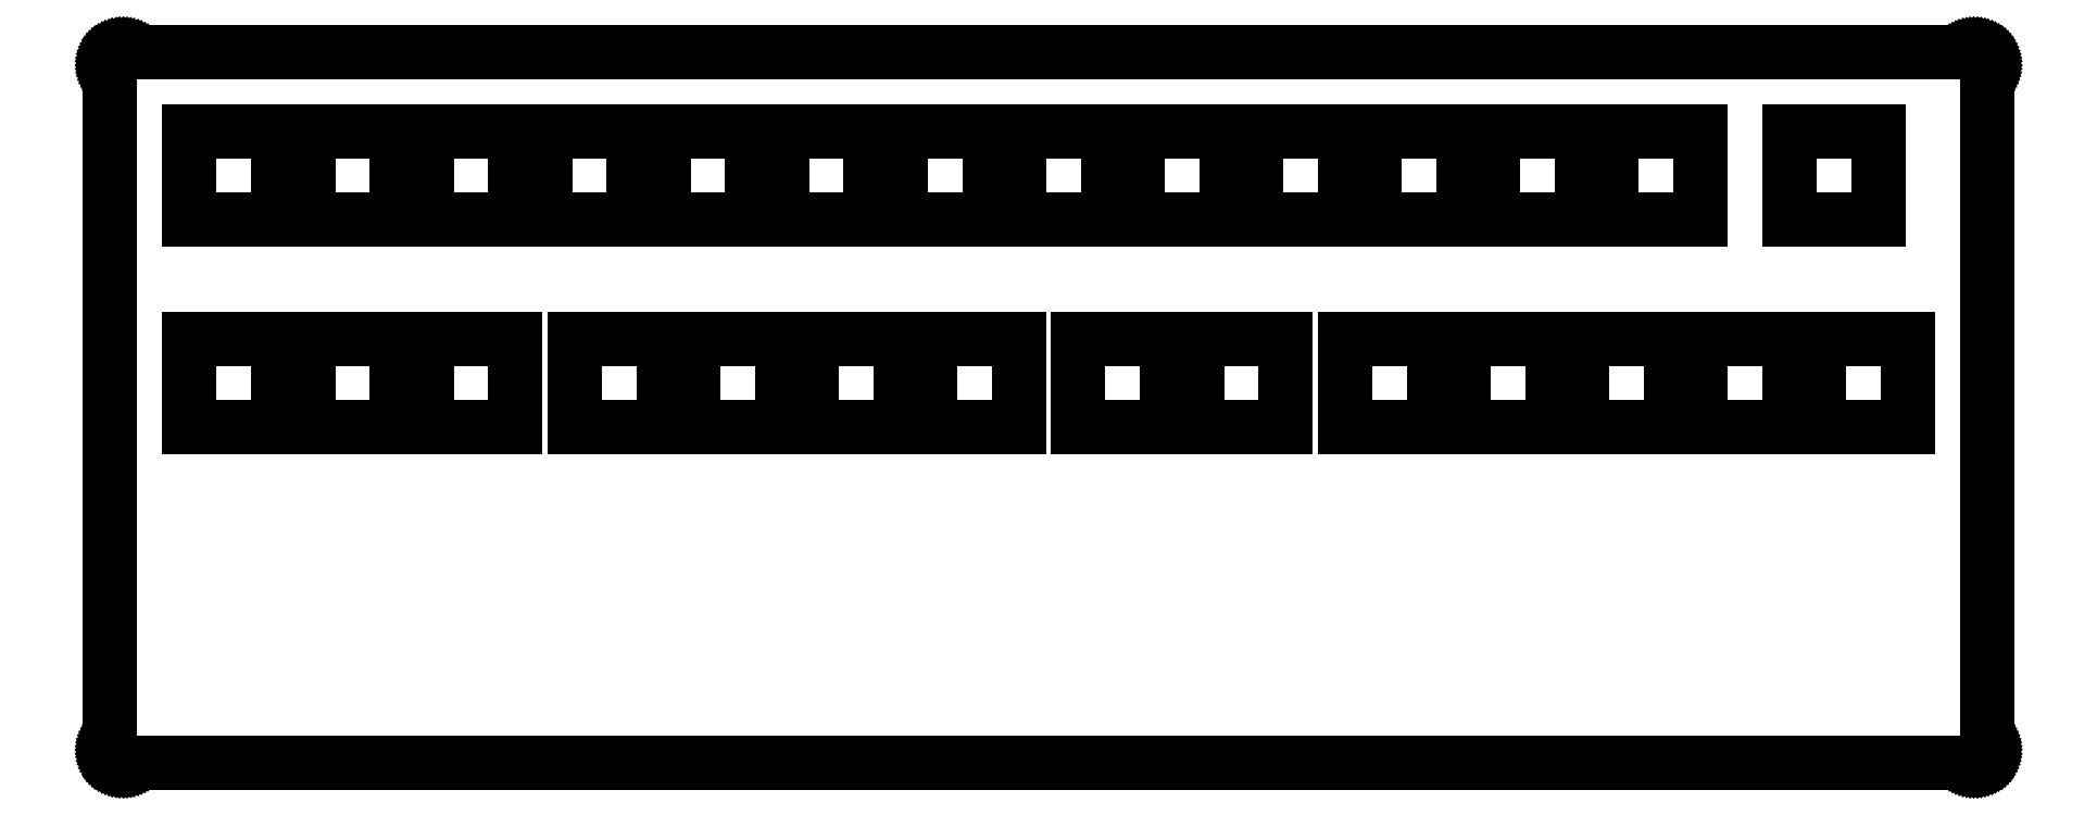
<metadata>
{"format":"dxf","ext":"dxf","renderer":"ezdxf+matplotlib","layout":"modelspace","background":"white","min_lineweight":24,"dpi":150}
</metadata>
<code>
0
SECTION
2
ENTITIES
0
LINE
8
0
10
291.1
20
111.4
30
0
11
291.3
21
111.4
31
0
0
LINE
8
0
10
291.3
20
111.4
30
0
11
291.4
21
111.4
31
0
0
LINE
8
0
10
291.4
20
111.4
30
0
11
291.6
21
111.3
31
0
0
LINE
8
0
10
291.6
20
111.3
30
0
11
291.7
21
111.3
31
0
0
LINE
8
0
10
291.7
20
111.3
30
0
11
291.9
21
111.2
31
0
0
LINE
8
0
10
291.9
20
111.2
30
0
11
292
21
111.2
31
0
0
LINE
8
0
10
292
20
111.2
30
0
11
292.2
21
111.1
31
0
0
LINE
8
0
10
292.2
20
111.1
30
0
11
292.3
21
111
31
0
0
LINE
8
0
10
292.3
20
111
30
0
11
292.4
21
110.9
31
0
0
LINE
8
0
10
292.4
20
110.9
30
0
11
292.5
21
110.8
31
0
0
LINE
8
0
10
292.5
20
110.8
30
0
11
292.6
21
110.7
31
0
0
LINE
8
0
10
292.6
20
110.7
30
0
11
292.7
21
110.6
31
0
0
LINE
8
0
10
292.7
20
110.6
30
0
11
292.8
21
110.4
31
0
0
LINE
8
0
10
292.8
20
110.4
30
0
11
292.9
21
110.3
31
0
0
LINE
8
0
10
292.9
20
110.3
30
0
11
293
21
110.1
31
0
0
LINE
8
0
10
293
20
110.1
30
0
11
293
21
110
31
0
0
LINE
8
0
10
293
20
110
30
0
11
293.1
21
109.8
31
0
0
LINE
8
0
10
293.1
20
109.8
30
0
11
293.1
21
109.7
31
0
0
LINE
8
0
10
293.1
20
109.7
30
0
11
293.1
21
109.5
31
0
0
LINE
8
0
10
293.1
20
109.5
30
0
11
293.1
21
109.4
31
0
0
LINE
8
0
10
293.1
20
109.4
30
0
11
293.1
21
2.356
31
0
0
LINE
8
0
10
293.1
20
2.356
30
0
11
293.1
21
2.201
31
0
0
LINE
8
0
10
293.1
20
2.201
30
0
11
293.1
21
2.044
31
0
0
LINE
8
0
10
293.1
20
2.044
30
0
11
293.1
21
1.891
31
0
0
LINE
8
0
10
293.1
20
1.891
30
0
11
293
21
1.738
31
0
0
LINE
8
0
10
293
20
1.738
30
0
11
293
21
1.592
31
0
0
LINE
8
0
10
293
20
1.592
30
0
11
292.9
21
1.45
31
0
0
LINE
8
0
10
292.9
20
1.45
30
0
11
292.8
21
1.312
31
0
0
LINE
8
0
10
292.8
20
1.312
30
0
11
292.7
21
1.181
31
0
0
LINE
8
0
10
292.7
20
1.181
30
0
11
292.6
21
1.058
31
0
0
LINE
8
0
10
292.6
20
1.058
30
0
11
292.5
21
0.9426
31
0
0
LINE
8
0
10
292.5
20
0.9426
30
0
11
292.4
21
0.8365
31
0
0
LINE
8
0
10
292.4
20
0.8365
30
0
11
292.3
21
0.7386
31
0
0
LINE
8
0
10
292.3
20
0.7386
30
0
11
292.2
21
0.6518
31
0
0
LINE
8
0
10
292.2
20
0.6518
30
0
11
292
21
0.5746
31
0
0
LINE
8
0
10
292
20
0.5746
30
0
11
291.9
21
0.5099
31
0
0
LINE
8
0
10
291.9
20
0.5099
30
0
11
291.7
21
0.4548
31
0
0
LINE
8
0
10
291.7
20
0.4548
30
0
11
291.6
21
0.412
31
0
0
LINE
8
0
10
291.6
20
0.412
30
0
11
291.4
21
0.3817
31
0
0
LINE
8
0
10
291.4
20
0.3817
30
0
11
291.3
21
0.3638
31
0
0
LINE
8
0
10
291.3
20
0.3638
30
0
11
291.1
21
0.3569
31
0
0
LINE
8
0
10
291.1
20
0.3569
30
0
11
2.096
21
0.3569
31
0
0
LINE
8
0
10
2.096
20
0.3569
30
0
11
1.939
21
0.3638
31
0
0
LINE
8
0
10
1.939
20
0.3638
30
0
11
1.782
21
0.3817
31
0
0
LINE
8
0
10
1.782
20
0.3817
30
0
11
1.629
21
0.412
31
0
0
LINE
8
0
10
1.629
20
0.412
30
0
11
1.476
21
0.4548
31
0
0
LINE
8
0
10
1.476
20
0.4548
30
0
11
1.33
21
0.5099
31
0
0
LINE
8
0
10
1.33
20
0.5099
30
0
11
1.188
21
0.5746
31
0
0
LINE
8
0
10
1.188
20
0.5746
30
0
11
1.05
21
0.6518
31
0
0
LINE
8
0
10
1.05
20
0.6518
30
0
11
0.9192
21
0.7386
31
0
0
LINE
8
0
10
0.9192
20
0.7386
30
0
11
0.7965
21
0.8365
31
0
0
LINE
8
0
10
0.7965
20
0.8365
30
0
11
0.6808
21
0.9426
31
0
0
LINE
8
0
10
0.6808
20
0.9426
30
0
11
0.5746
21
1.058
31
0
0
LINE
8
0
10
0.5746
20
1.058
30
0
11
0.4768
21
1.181
31
0
0
LINE
8
0
10
0.4768
20
1.181
30
0
11
0.39
21
1.312
31
0
0
LINE
8
0
10
0.39
20
1.312
30
0
11
0.3128
21
1.45
31
0
0
LINE
8
0
10
0.3128
20
1.45
30
0
11
0.248
21
1.592
31
0
0
LINE
8
0
10
0.248
20
1.592
30
0
11
0.1929
21
1.738
31
0
0
LINE
8
0
10
0.1929
20
1.738
30
0
11
0.1502
21
1.891
31
0
0
LINE
8
0
10
0.1502
20
1.891
30
0
11
0.1199
21
2.044
31
0
0
LINE
8
0
10
0.1199
20
2.044
30
0
11
0.102
21
2.201
31
0
0
LINE
8
0
10
0.102
20
2.201
30
0
11
0.09508
21
2.356
31
0
0
LINE
8
0
10
0.09508
20
2.356
30
0
11
0.09508
21
109.4
31
0
0
LINE
8
0
10
0.09508
20
109.4
30
0
11
0.102
21
109.5
31
0
0
LINE
8
0
10
0.102
20
109.5
30
0
11
0.1199
21
109.7
31
0
0
LINE
8
0
10
0.1199
20
109.7
30
0
11
0.1502
21
109.8
31
0
0
LINE
8
0
10
0.1502
20
109.8
30
0
11
0.1929
21
110
31
0
0
LINE
8
0
10
0.1929
20
110
30
0
11
0.248
21
110.1
31
0
0
LINE
8
0
10
0.248
20
110.1
30
0
11
0.3128
21
110.3
31
0
0
LINE
8
0
10
0.3128
20
110.3
30
0
11
0.39
21
110.4
31
0
0
LINE
8
0
10
0.39
20
110.4
30
0
11
0.4768
21
110.6
31
0
0
LINE
8
0
10
0.4768
20
110.6
30
0
11
0.5746
21
110.7
31
0
0
LINE
8
0
10
0.5746
20
110.7
30
0
11
0.6808
21
110.8
31
0
0
LINE
8
0
10
0.6808
20
110.8
30
0
11
0.7965
21
110.9
31
0
0
LINE
8
0
10
0.7965
20
110.9
30
0
11
0.9192
21
111
31
0
0
LINE
8
0
10
0.9192
20
111
30
0
11
1.05
21
111.1
31
0
0
LINE
8
0
10
1.05
20
111.1
30
0
11
1.188
21
111.2
31
0
0
LINE
8
0
10
1.188
20
111.2
30
0
11
1.33
21
111.2
31
0
0
LINE
8
0
10
1.33
20
111.2
30
0
11
1.476
21
111.3
31
0
0
LINE
8
0
10
1.476
20
111.3
30
0
11
1.629
21
111.3
31
0
0
LINE
8
0
10
1.629
20
111.3
30
0
11
1.782
21
111.4
31
0
0
LINE
8
0
10
1.782
20
111.4
30
0
11
1.939
21
111.4
31
0
0
LINE
8
0
10
1.939
20
111.4
30
0
11
2.096
21
111.4
31
0
0
LINE
8
0
10
2.096
20
111.4
30
0
11
291.1
21
111.4
31
0
0
LINE
8
0
10
12.5
20
66.61
30
0
11
26.35
21
66.61
31
0
0
LINE
8
0
10
26.35
20
66.61
30
0
11
26.35
21
52.76
31
0
0
LINE
8
0
10
26.35
20
52.76
30
0
11
12.5
21
52.76
31
0
0
LINE
8
0
10
12.5
20
52.76
30
0
11
12.5
21
66.61
31
0
0
LINE
8
0
10
30.99
20
66.61
30
0
11
44.85
21
66.61
31
0
0
LINE
8
0
10
44.85
20
66.61
30
0
11
44.85
21
52.76
31
0
0
LINE
8
0
10
44.85
20
52.76
30
0
11
30.99
21
52.76
31
0
0
LINE
8
0
10
30.99
20
52.76
30
0
11
30.99
21
66.61
31
0
0
LINE
8
0
10
49.5
20
66.61
30
0
11
63.35
21
66.61
31
0
0
LINE
8
0
10
63.35
20
66.61
30
0
11
63.35
21
52.76
31
0
0
LINE
8
0
10
63.35
20
52.76
30
0
11
49.5
21
52.76
31
0
0
LINE
8
0
10
49.5
20
52.76
30
0
11
49.5
21
66.61
31
0
0
LINE
8
0
10
72.62
20
66.61
30
0
11
86.47
21
66.61
31
0
0
LINE
8
0
10
86.47
20
66.61
30
0
11
86.47
21
52.76
31
0
0
LINE
8
0
10
86.47
20
52.76
30
0
11
72.62
21
52.76
31
0
0
LINE
8
0
10
72.62
20
52.76
30
0
11
72.62
21
66.61
31
0
0
LINE
8
0
10
91.12
20
66.61
30
0
11
105
21
66.61
31
0
0
LINE
8
0
10
105
20
66.61
30
0
11
105
21
52.76
31
0
0
LINE
8
0
10
105
20
52.76
30
0
11
91.12
21
52.76
31
0
0
LINE
8
0
10
91.12
20
52.76
30
0
11
91.12
21
66.61
31
0
0
LINE
8
0
10
109.6
20
66.61
30
0
11
123.5
21
66.61
31
0
0
LINE
8
0
10
123.5
20
66.61
30
0
11
123.5
21
52.76
31
0
0
LINE
8
0
10
123.5
20
52.76
30
0
11
109.6
21
52.76
31
0
0
LINE
8
0
10
109.6
20
52.76
30
0
11
109.6
21
66.61
31
0
0
LINE
8
0
10
128.1
20
66.61
30
0
11
142
21
66.61
31
0
0
LINE
8
0
10
142
20
66.61
30
0
11
142
21
52.76
31
0
0
LINE
8
0
10
142
20
52.76
30
0
11
128.1
21
52.76
31
0
0
LINE
8
0
10
128.1
20
52.76
30
0
11
128.1
21
66.61
31
0
0
LINE
8
0
10
151.2
20
66.61
30
0
11
165.1
21
66.61
31
0
0
LINE
8
0
10
165.1
20
66.61
30
0
11
165.1
21
52.76
31
0
0
LINE
8
0
10
165.1
20
52.76
30
0
11
151.2
21
52.76
31
0
0
LINE
8
0
10
151.2
20
52.76
30
0
11
151.2
21
66.61
31
0
0
LINE
8
0
10
169.7
20
66.61
30
0
11
183.6
21
66.61
31
0
0
LINE
8
0
10
183.6
20
66.61
30
0
11
183.6
21
52.76
31
0
0
LINE
8
0
10
183.6
20
52.76
30
0
11
169.7
21
52.76
31
0
0
LINE
8
0
10
169.7
20
52.76
30
0
11
169.7
21
66.61
31
0
0
LINE
8
0
10
192.9
20
66.61
30
0
11
206.7
21
66.61
31
0
0
LINE
8
0
10
206.7
20
66.61
30
0
11
206.7
21
52.76
31
0
0
LINE
8
0
10
206.7
20
52.76
30
0
11
192.9
21
52.76
31
0
0
LINE
8
0
10
192.9
20
52.76
30
0
11
192.9
21
66.61
31
0
0
LINE
8
0
10
211.4
20
66.61
30
0
11
225.2
21
66.61
31
0
0
LINE
8
0
10
225.2
20
66.61
30
0
11
225.2
21
52.76
31
0
0
LINE
8
0
10
225.2
20
52.76
30
0
11
211.4
21
52.76
31
0
0
LINE
8
0
10
211.4
20
52.76
30
0
11
211.4
21
66.61
31
0
0
LINE
8
0
10
229.9
20
66.61
30
0
11
243.7
21
66.61
31
0
0
LINE
8
0
10
243.7
20
66.61
30
0
11
243.7
21
52.76
31
0
0
LINE
8
0
10
243.7
20
52.76
30
0
11
229.9
21
52.76
31
0
0
LINE
8
0
10
229.9
20
52.76
30
0
11
229.9
21
66.61
31
0
0
LINE
8
0
10
248.4
20
66.61
30
0
11
262.2
21
66.61
31
0
0
LINE
8
0
10
262.2
20
66.61
30
0
11
262.2
21
52.76
31
0
0
LINE
8
0
10
262.2
20
52.76
30
0
11
248.4
21
52.76
31
0
0
LINE
8
0
10
248.4
20
52.76
30
0
11
248.4
21
66.61
31
0
0
LINE
8
0
10
266.9
20
66.61
30
0
11
280.7
21
66.61
31
0
0
LINE
8
0
10
280.7
20
66.61
30
0
11
280.7
21
52.76
31
0
0
LINE
8
0
10
280.7
20
52.76
30
0
11
266.9
21
52.76
31
0
0
LINE
8
0
10
266.9
20
52.76
30
0
11
266.9
21
66.61
31
0
0
LINE
8
0
10
12.5
20
98.98
30
0
11
26.35
21
98.98
31
0
0
LINE
8
0
10
26.35
20
98.98
30
0
11
26.35
21
85.13
31
0
0
LINE
8
0
10
26.35
20
85.13
30
0
11
12.5
21
85.13
31
0
0
LINE
8
0
10
12.5
20
85.13
30
0
11
12.5
21
98.98
31
0
0
LINE
8
0
10
30.99
20
98.98
30
0
11
44.85
21
98.98
31
0
0
LINE
8
0
10
44.85
20
98.98
30
0
11
44.85
21
85.13
31
0
0
LINE
8
0
10
44.85
20
85.13
30
0
11
30.99
21
85.13
31
0
0
LINE
8
0
10
30.99
20
85.13
30
0
11
30.99
21
98.98
31
0
0
LINE
8
0
10
49.5
20
98.98
30
0
11
63.35
21
98.98
31
0
0
LINE
8
0
10
63.35
20
98.98
30
0
11
63.35
21
85.13
31
0
0
LINE
8
0
10
63.35
20
85.13
30
0
11
49.5
21
85.13
31
0
0
LINE
8
0
10
49.5
20
85.13
30
0
11
49.5
21
98.98
31
0
0
LINE
8
0
10
68
20
98.98
30
0
11
81.85
21
98.98
31
0
0
LINE
8
0
10
81.85
20
98.98
30
0
11
81.85
21
85.13
31
0
0
LINE
8
0
10
81.85
20
85.13
30
0
11
68
21
85.13
31
0
0
LINE
8
0
10
68
20
85.13
30
0
11
68
21
98.98
31
0
0
LINE
8
0
10
86.5
20
98.98
30
0
11
100.3
21
98.98
31
0
0
LINE
8
0
10
100.3
20
98.98
30
0
11
100.3
21
85.13
31
0
0
LINE
8
0
10
100.3
20
85.13
30
0
11
86.5
21
85.13
31
0
0
LINE
8
0
10
86.5
20
85.13
30
0
11
86.5
21
98.98
31
0
0
LINE
8
0
10
105
20
98.98
30
0
11
118.8
21
98.98
31
0
0
LINE
8
0
10
118.8
20
98.98
30
0
11
118.8
21
85.13
31
0
0
LINE
8
0
10
118.8
20
85.13
30
0
11
105
21
85.13
31
0
0
LINE
8
0
10
105
20
85.13
30
0
11
105
21
98.98
31
0
0
LINE
8
0
10
123.5
20
98.98
30
0
11
137.3
21
98.98
31
0
0
LINE
8
0
10
137.3
20
98.98
30
0
11
137.3
21
85.13
31
0
0
LINE
8
0
10
137.3
20
85.13
30
0
11
123.5
21
85.13
31
0
0
LINE
8
0
10
123.5
20
85.13
30
0
11
123.5
21
98.98
31
0
0
LINE
8
0
10
142
20
98.98
30
0
11
155.8
21
98.98
31
0
0
LINE
8
0
10
155.8
20
98.98
30
0
11
155.8
21
85.13
31
0
0
LINE
8
0
10
155.8
20
85.13
30
0
11
142
21
85.13
31
0
0
LINE
8
0
10
142
20
85.13
30
0
11
142
21
98.98
31
0
0
LINE
8
0
10
160.5
20
98.98
30
0
11
174.3
21
98.98
31
0
0
LINE
8
0
10
174.3
20
98.98
30
0
11
174.3
21
85.13
31
0
0
LINE
8
0
10
174.3
20
85.13
30
0
11
160.5
21
85.13
31
0
0
LINE
8
0
10
160.5
20
85.13
30
0
11
160.5
21
98.98
31
0
0
LINE
8
0
10
179
20
98.98
30
0
11
192.8
21
98.98
31
0
0
LINE
8
0
10
192.8
20
98.98
30
0
11
192.8
21
85.13
31
0
0
LINE
8
0
10
192.8
20
85.13
30
0
11
179
21
85.13
31
0
0
LINE
8
0
10
179
20
85.13
30
0
11
179
21
98.98
31
0
0
LINE
8
0
10
197.5
20
98.98
30
0
11
211.3
21
98.98
31
0
0
LINE
8
0
10
211.3
20
98.98
30
0
11
211.3
21
85.13
31
0
0
LINE
8
0
10
211.3
20
85.13
30
0
11
197.5
21
85.13
31
0
0
LINE
8
0
10
197.5
20
85.13
30
0
11
197.5
21
98.98
31
0
0
LINE
8
0
10
216
20
98.98
30
0
11
229.8
21
98.98
31
0
0
LINE
8
0
10
229.8
20
98.98
30
0
11
229.8
21
85.13
31
0
0
LINE
8
0
10
229.8
20
85.13
30
0
11
216
21
85.13
31
0
0
LINE
8
0
10
216
20
85.13
30
0
11
216
21
98.98
31
0
0
LINE
8
0
10
234.5
20
98.98
30
0
11
248.3
21
98.98
31
0
0
LINE
8
0
10
248.3
20
98.98
30
0
11
248.3
21
85.13
31
0
0
LINE
8
0
10
248.3
20
85.13
30
0
11
234.5
21
85.13
31
0
0
LINE
8
0
10
234.5
20
85.13
30
0
11
234.5
21
98.98
31
0
0
LINE
8
0
10
262.2
20
98.98
30
0
11
276.1
21
98.98
31
0
0
LINE
8
0
10
276.1
20
98.98
30
0
11
276.1
21
85.13
31
0
0
LINE
8
0
10
276.1
20
85.13
30
0
11
262.2
21
85.13
31
0
0
LINE
8
0
10
262.2
20
85.13
30
0
11
262.2
21
98.98
31
0
0
ENDSEC
0
EOF

</code>
